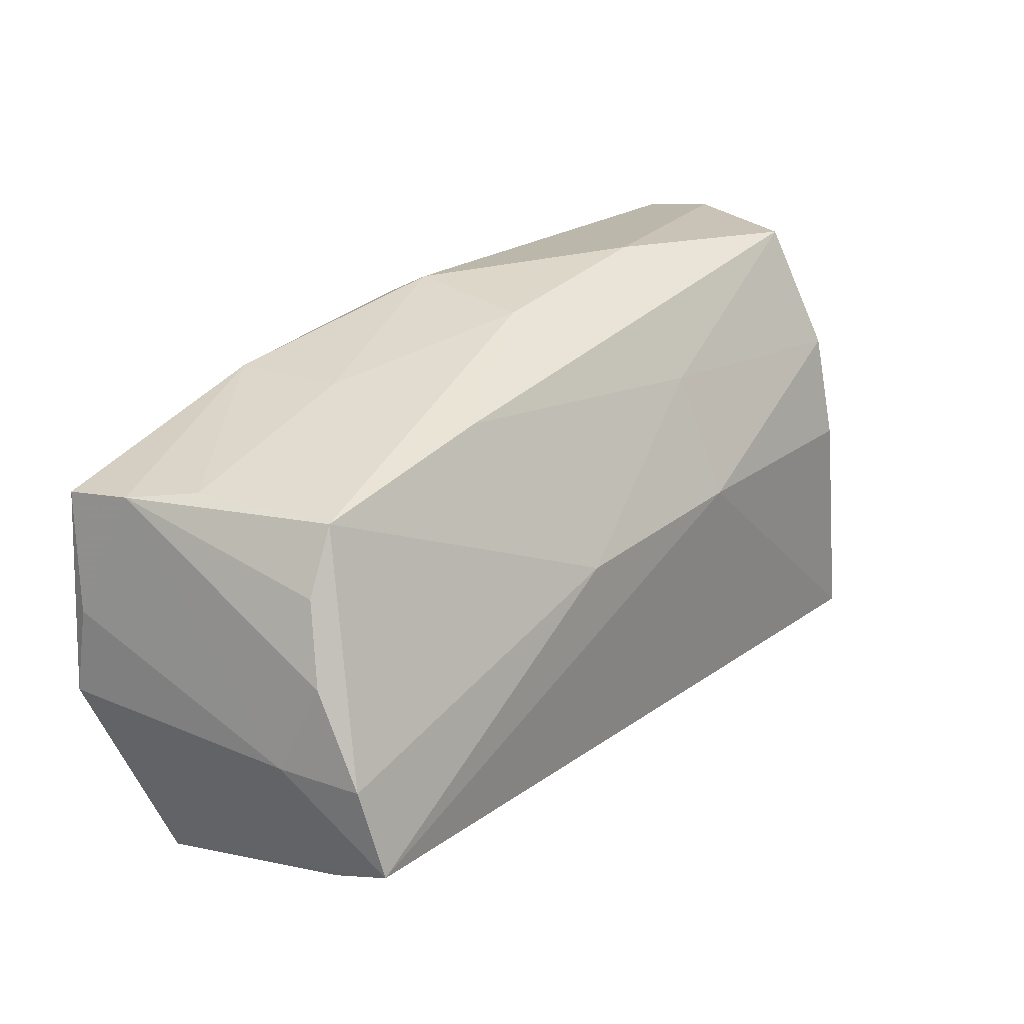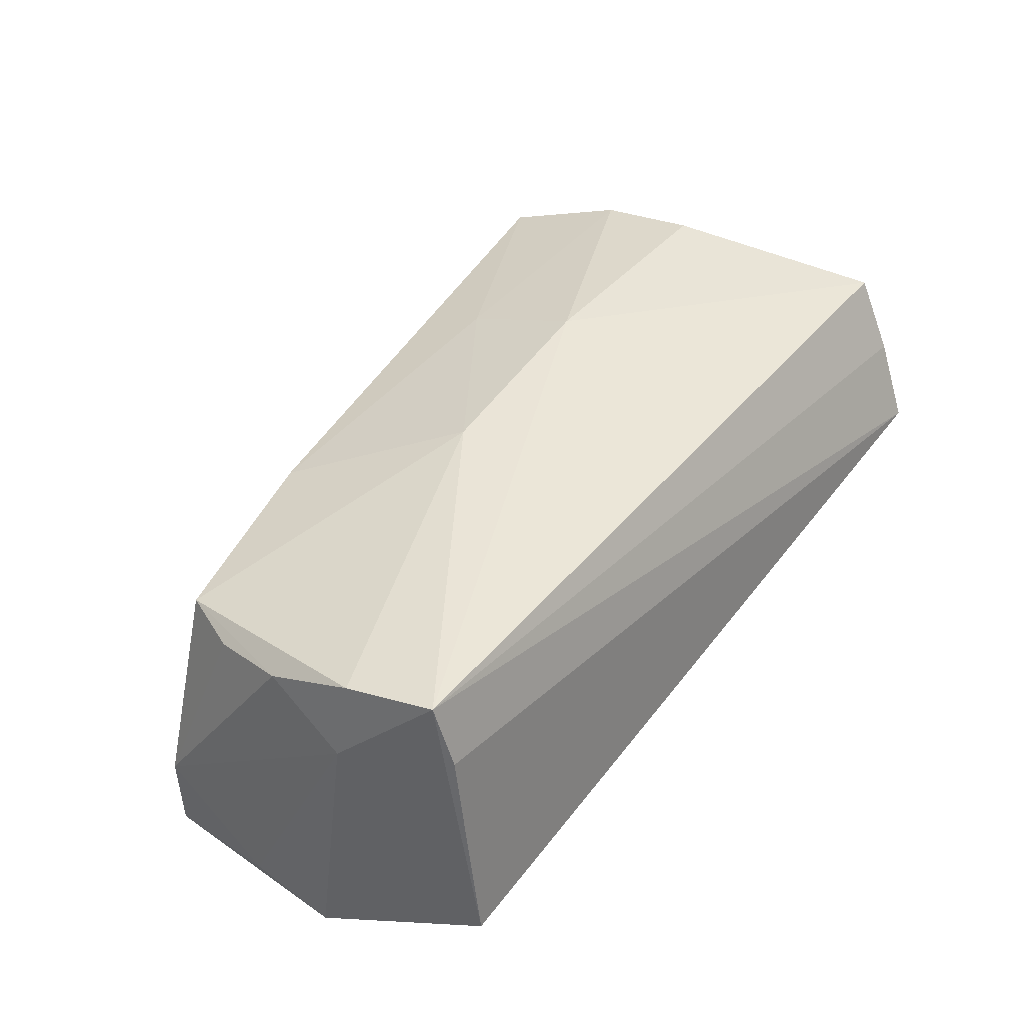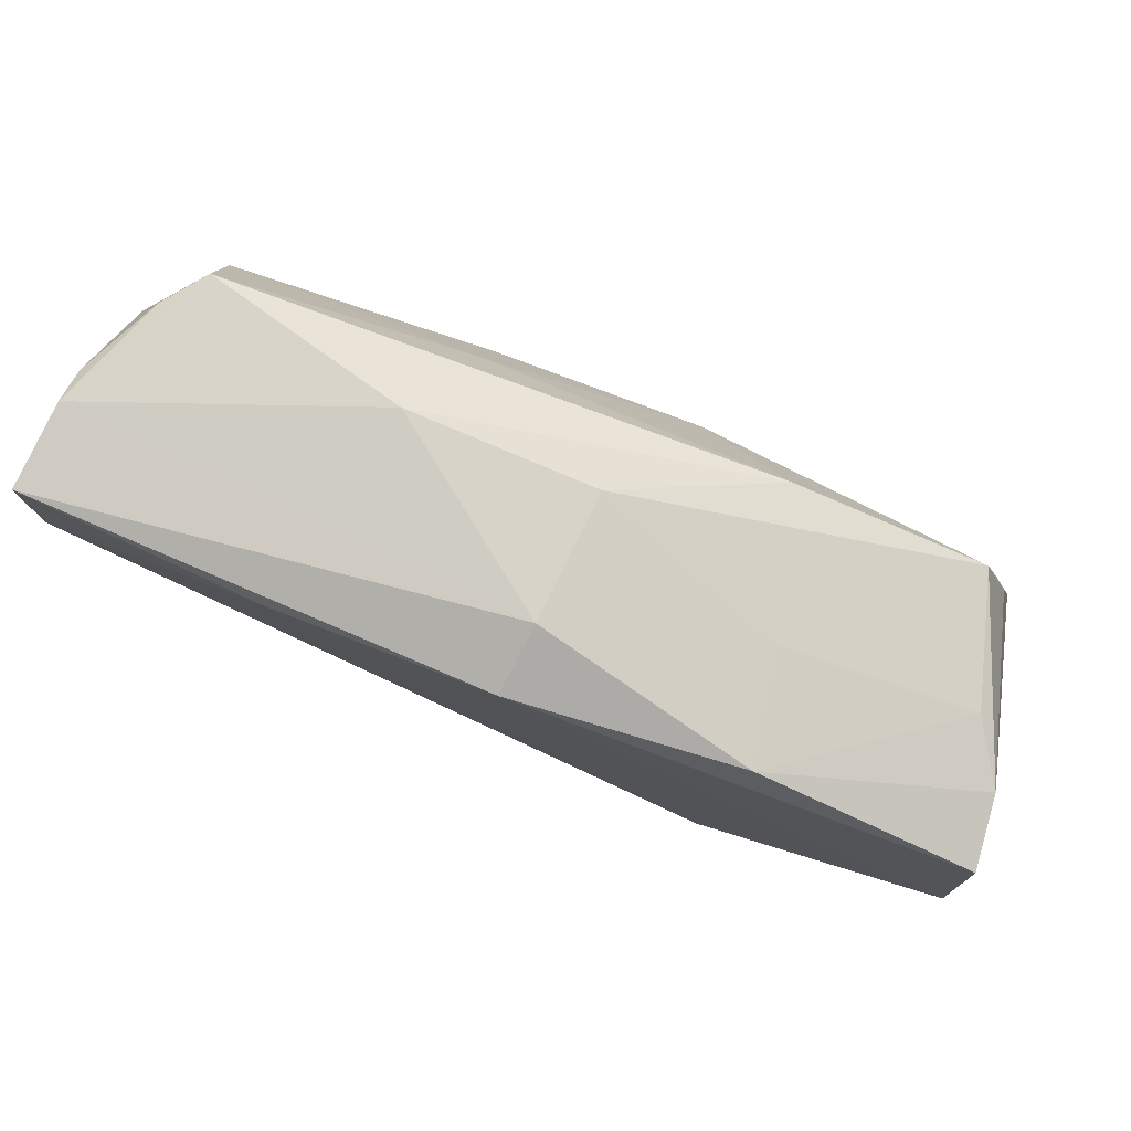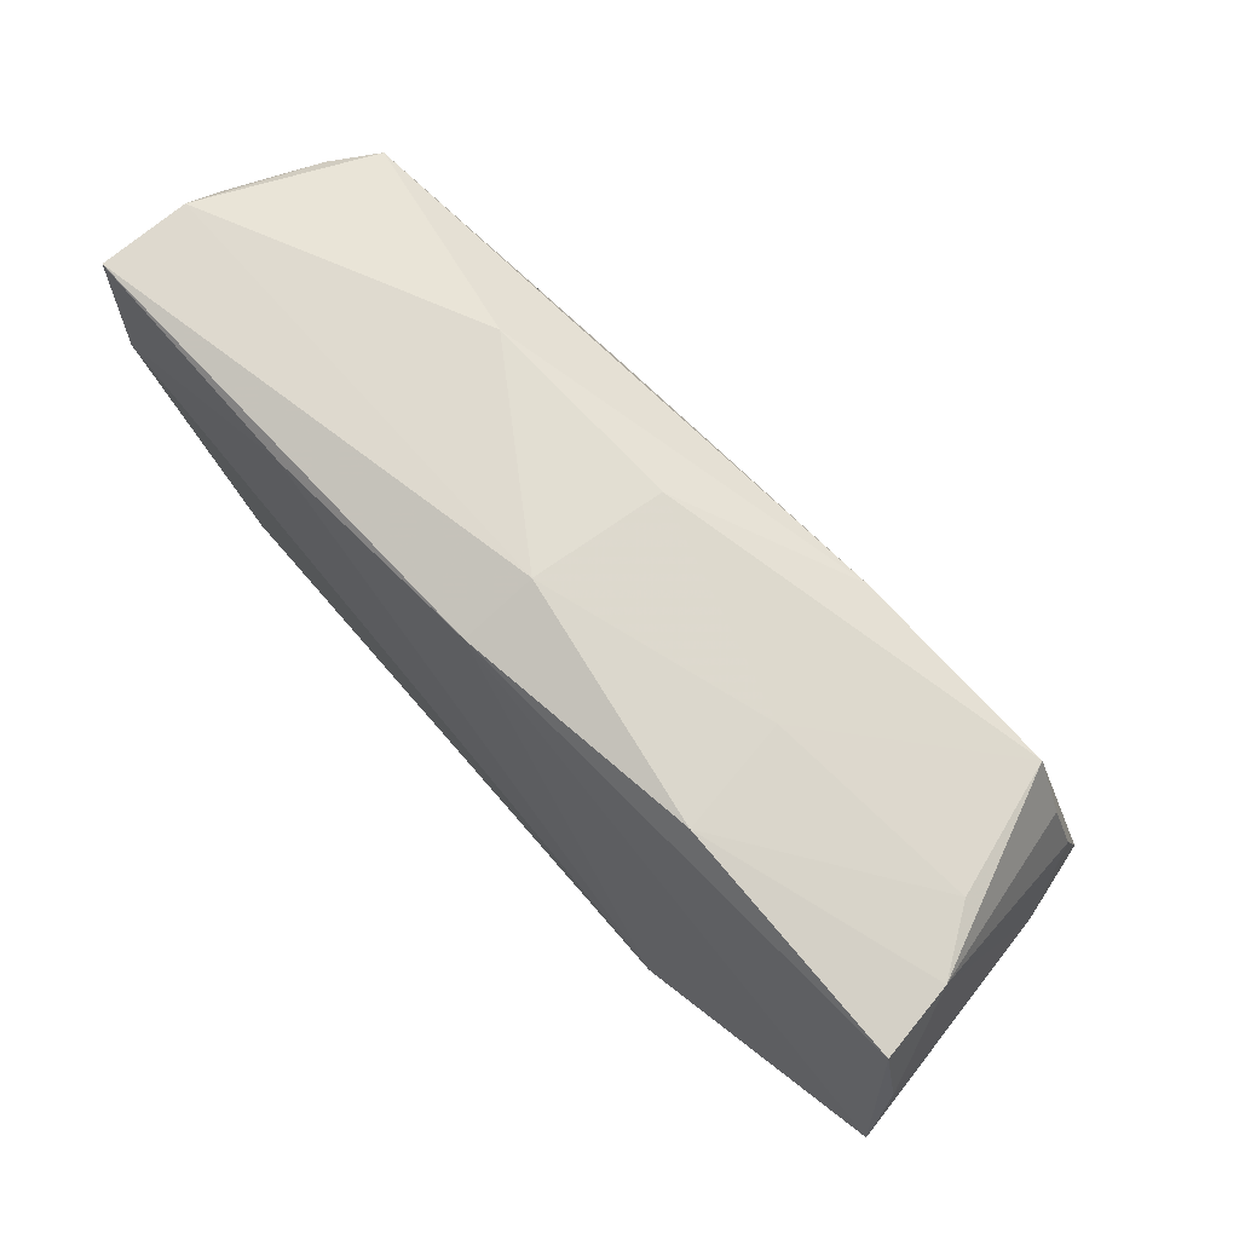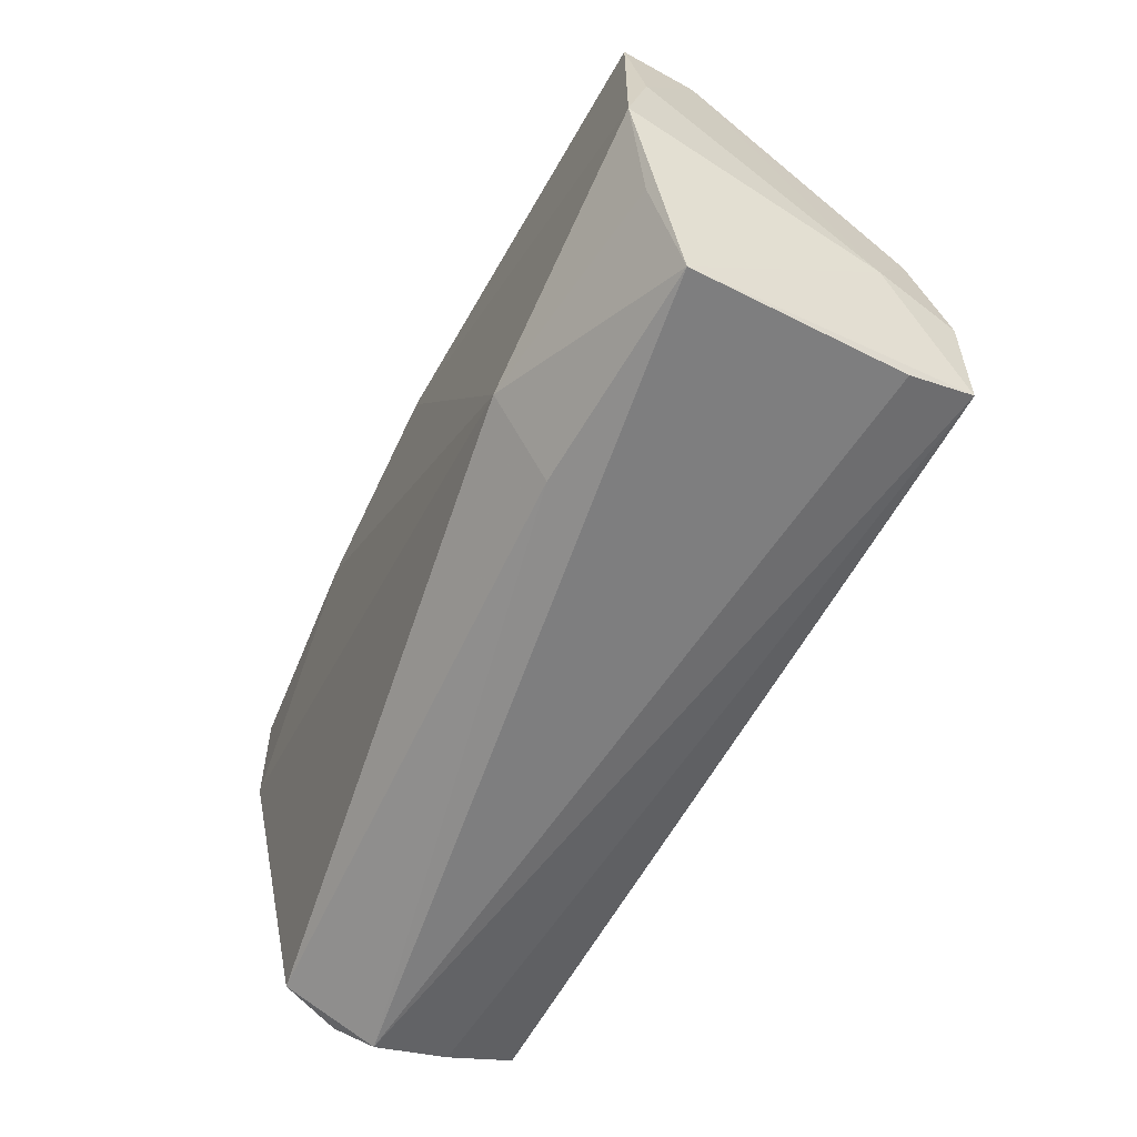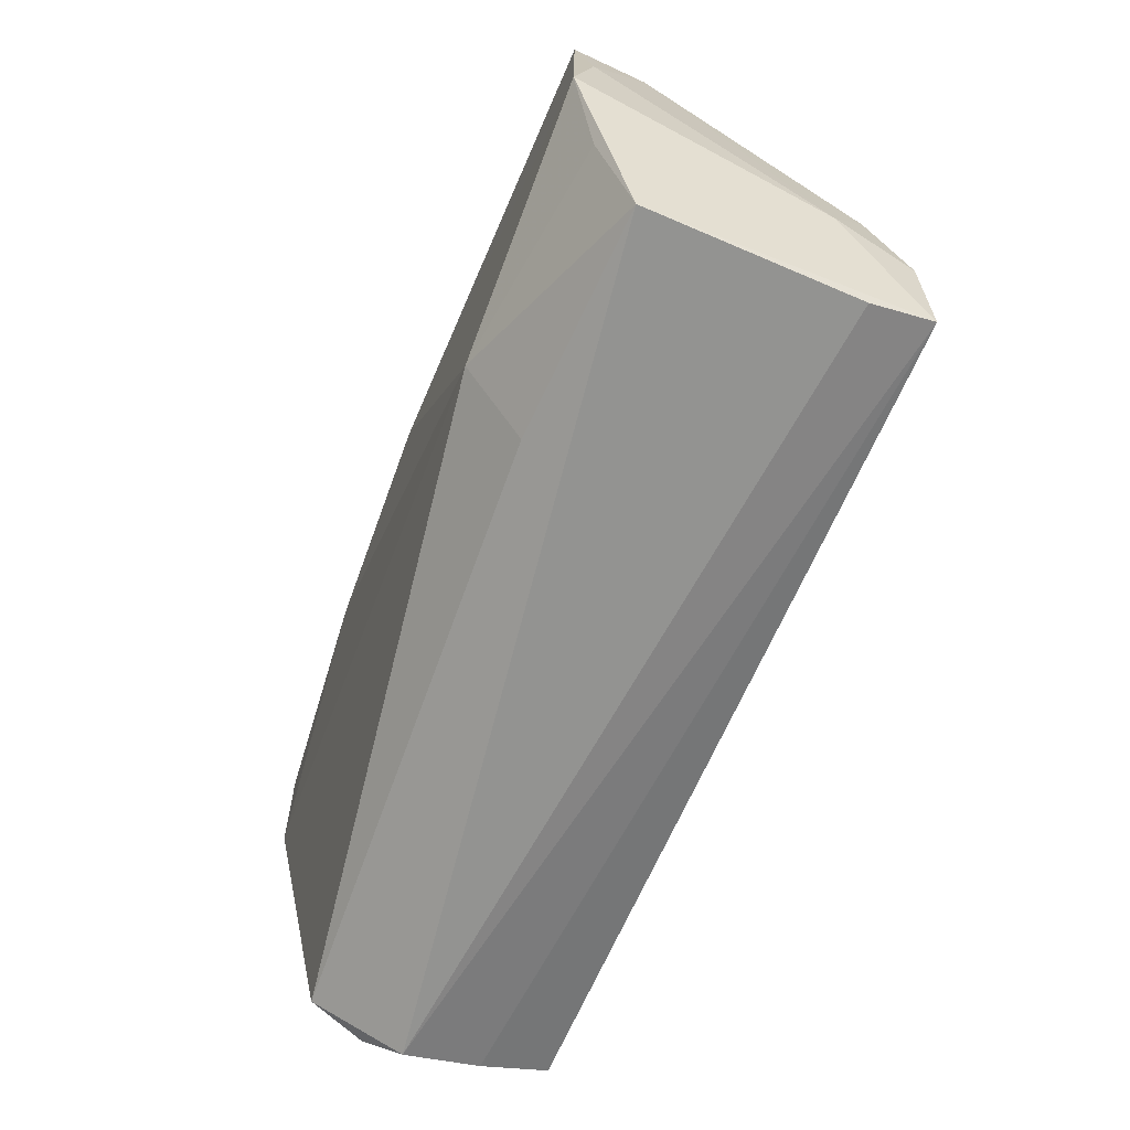
<metadata>
{"format":"obj","ext":"obj","renderer":"f3d","projection":"perspective","resolution":1024,"background":"white","views":[{"elev":19.2,"azim":-50.4,"up":"+Y"},{"elev":43.8,"azim":-52.9,"up":"+Z"},{"elev":76.6,"azim":-161.0,"up":"+Y"},{"elev":62.9,"azim":-136.5,"up":"+Y"},{"elev":-62.3,"azim":-117.0,"up":"+Y"},{"elev":-68.7,"azim":-112.0,"up":"+Y"}]}
</metadata>
<code>
v -0.05432 -0.01248 0.01046
v -0.001894 0.02809 -0.02075
v 0.01748 0.0344 0.004059
v -0.05199 0.01651 -0.003475
v 0.04219 0.03365 0.01173
v -0.01189 0.002058 0.02241
v 0.04879 -0.02558 -0.01001
v -0.005176 0.02965 0.003649
v -0.05148 0.007713 0.01331
v -0.02423 0.02147 0.01355
v 0.05197 0.03178 -0.002462
v -0.02994 0.02416 -0.01897
v 0.0535 0.01897 -0.001364
v -0.02416 -0.02884 -0.01291
v 0.04651 0.03247 0.007233
v 0.05371 0.01713 -0.01693
v 0.05213 0.03389 -0.006963
v 0.05347 0.01601 -0.006018
v 0.04818 -0.03079 0.001305
v 0.05023 -0.02771 -0.003095
v 0.05356 0.03248 -0.01733
v -0.003401 0.03166 -0.01278
v -0.02669 -0.01987 -0.02043
v -0.05125 -0.03079 -0.01162
v 0.0518 -0.013 -0.003571
v 0.05235 0.01784 0.009869
v -0.02856 0.02383 -0.005044
v 0.01437 0.004892 0.02241
v 0.04485 0.005848 0.02058
v 0.0462 -0.00958 0.02014
v -0.05325 -0.01999 -0.01672
v 0.04474 0.01857 0.01803
v -0.04993 -0.02636 0.01449
v -0.05772 0.0001608 -0.01831
v -0.05739 -0.01056 -0.02059
v -0.05314 -0.001907 0.01564
v 0.02505 0.02909 -0.01983
v 0.04987 -0.02152 0.01963
v -0.05675 0.01435 -0.0201
v -0.04813 0.01553 0.01322
v -0.05244 -0.01301 0.02057
v -0.05617 0.01541 -0.0111
v 0.01329 0.01958 0.01664
v -0.05023 -0.02375 0.02241
v 0.04914 -0.0264 0.01092
f 19 7 20
f 6 44 28
f 28 44 38
f 19 44 33
f 33 24 19
f 44 24 33
f 14 7 19
f 19 24 14
f 14 23 7
f 24 23 14
f 31 24 35
f 35 23 31
f 31 23 24
f 34 39 35
f 2 23 35
f 35 39 2
f 21 2 22
f 28 29 32
f 43 6 28
f 28 32 43
f 43 32 5
f 30 29 28
f 28 38 30
f 30 38 29
f 19 20 45
f 20 38 45
f 45 44 19
f 45 38 44
f 40 36 41
f 44 6 41
f 41 6 40
f 39 34 42
f 37 2 21
f 23 2 37
f 29 38 26
f 26 32 29
f 38 13 26
f 5 32 26
f 10 43 5
f 5 3 10
f 40 6 10
f 6 43 10
f 21 13 16
f 16 20 7
f 7 23 16
f 16 37 21
f 23 37 16
f 25 38 20
f 25 13 38
f 20 16 25
f 1 41 36
f 1 42 34
f 36 42 1
f 1 34 35
f 44 41 1
f 35 24 1
f 1 24 44
f 9 36 40
f 40 42 9
f 9 42 36
f 39 42 12
f 12 2 39
f 12 22 2
f 12 27 22
f 11 13 21
f 11 26 13
f 18 16 13
f 13 25 18
f 18 25 16
f 4 42 40
f 40 27 4
f 4 12 42
f 27 12 4
f 8 3 22
f 22 27 8
f 8 27 40
f 40 10 8
f 8 10 3
f 17 11 21
f 17 3 5
f 21 22 17
f 22 3 17
f 5 26 15
f 26 11 15
f 15 17 5
f 11 17 15

</code>
